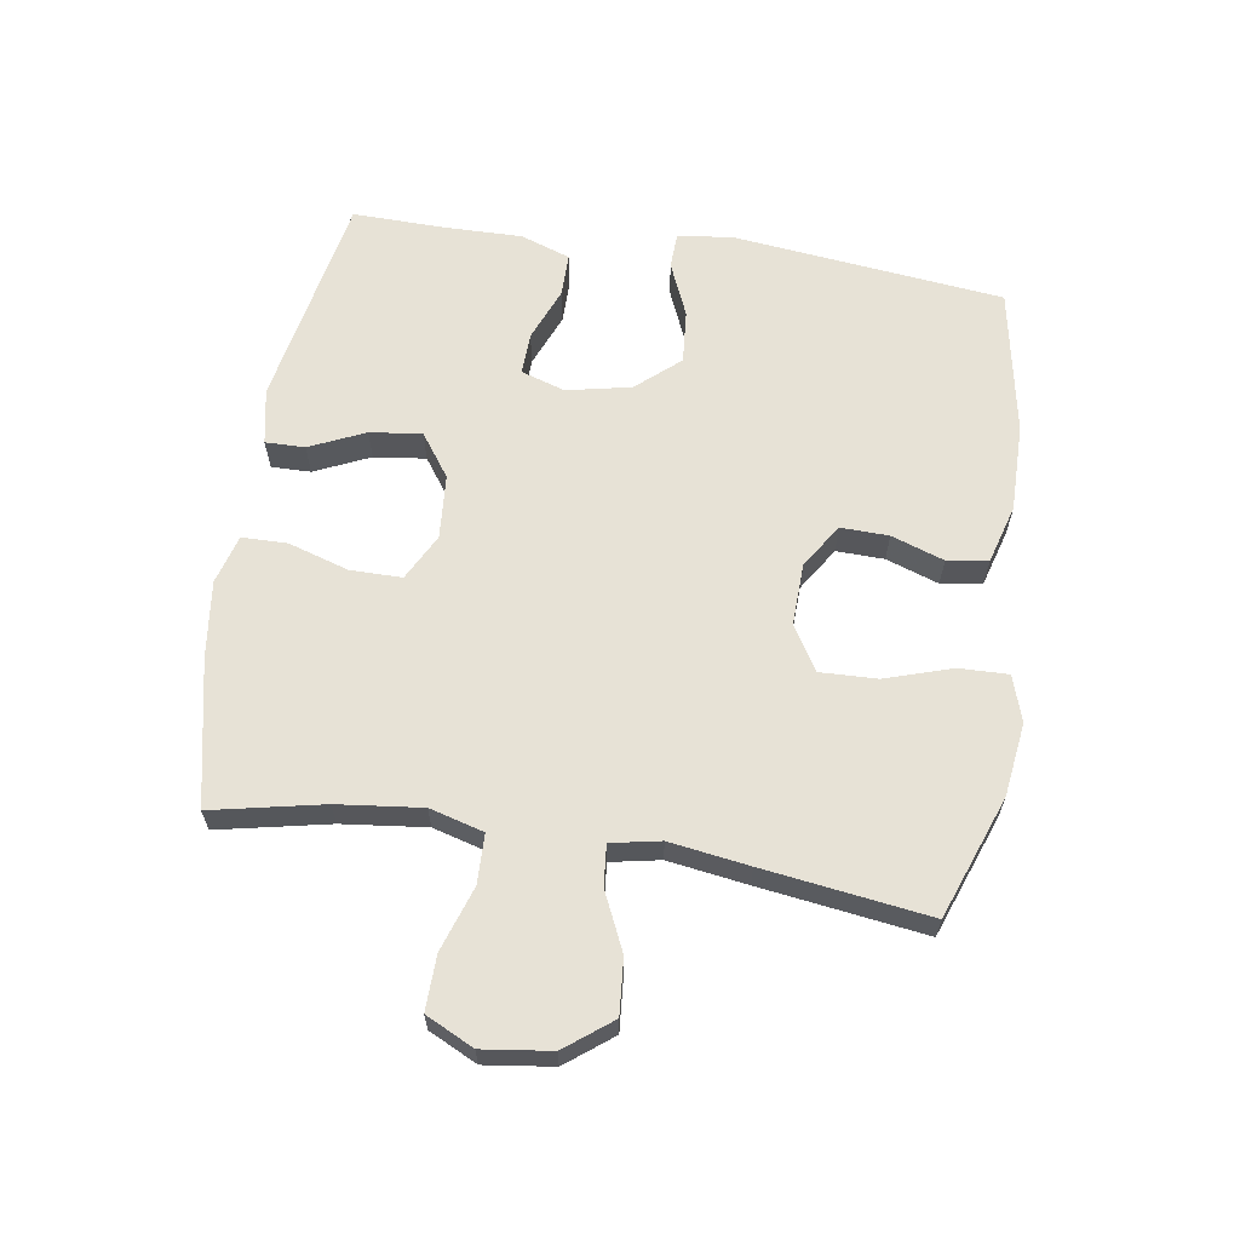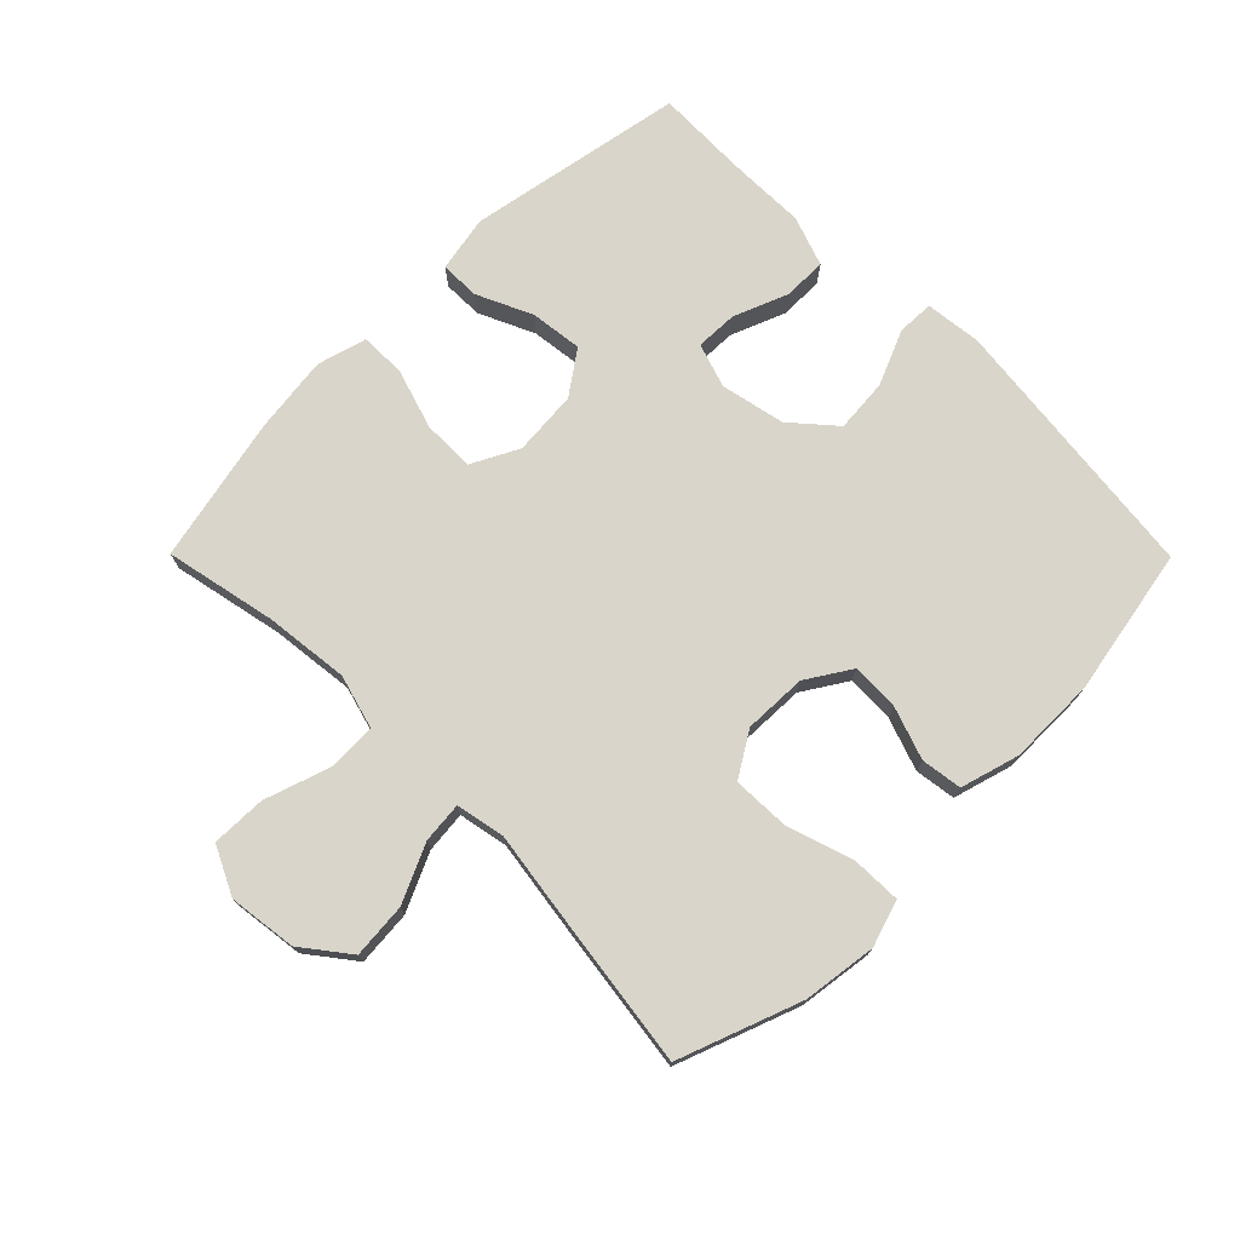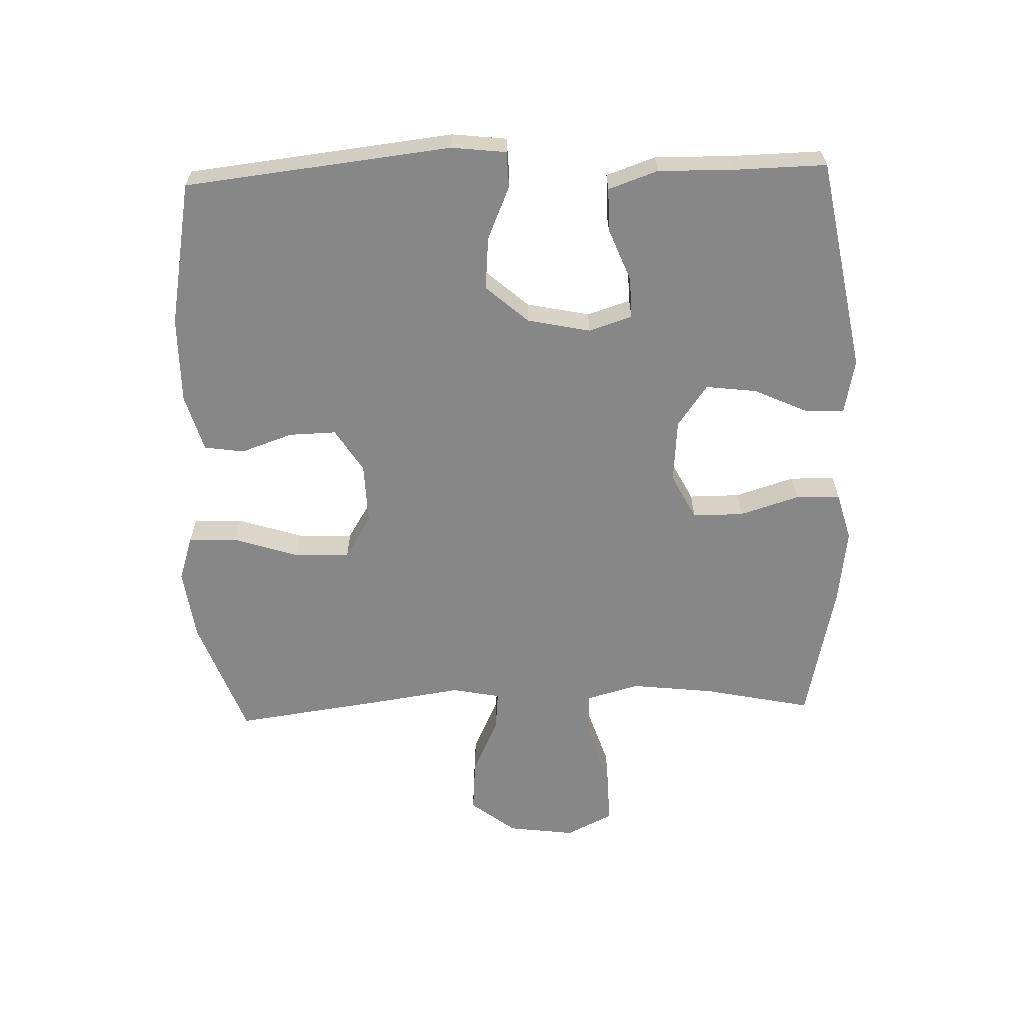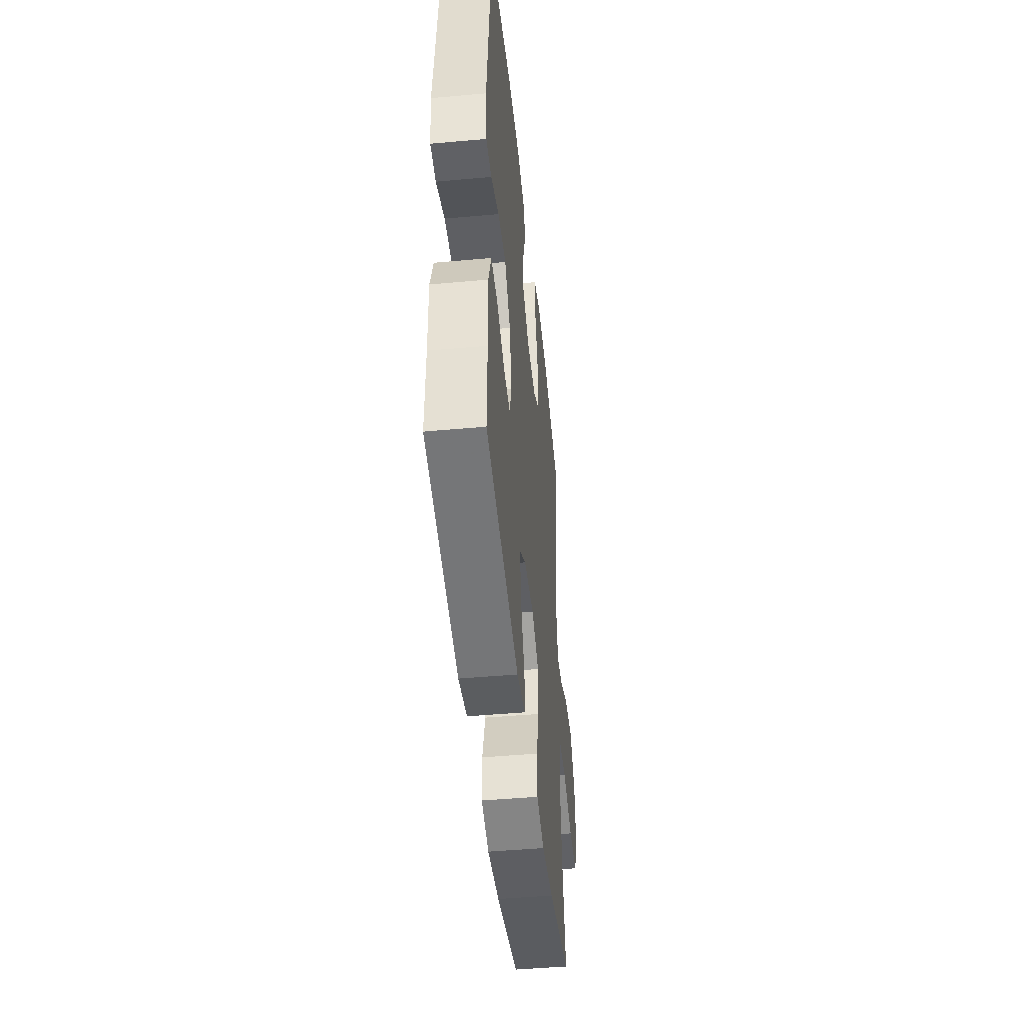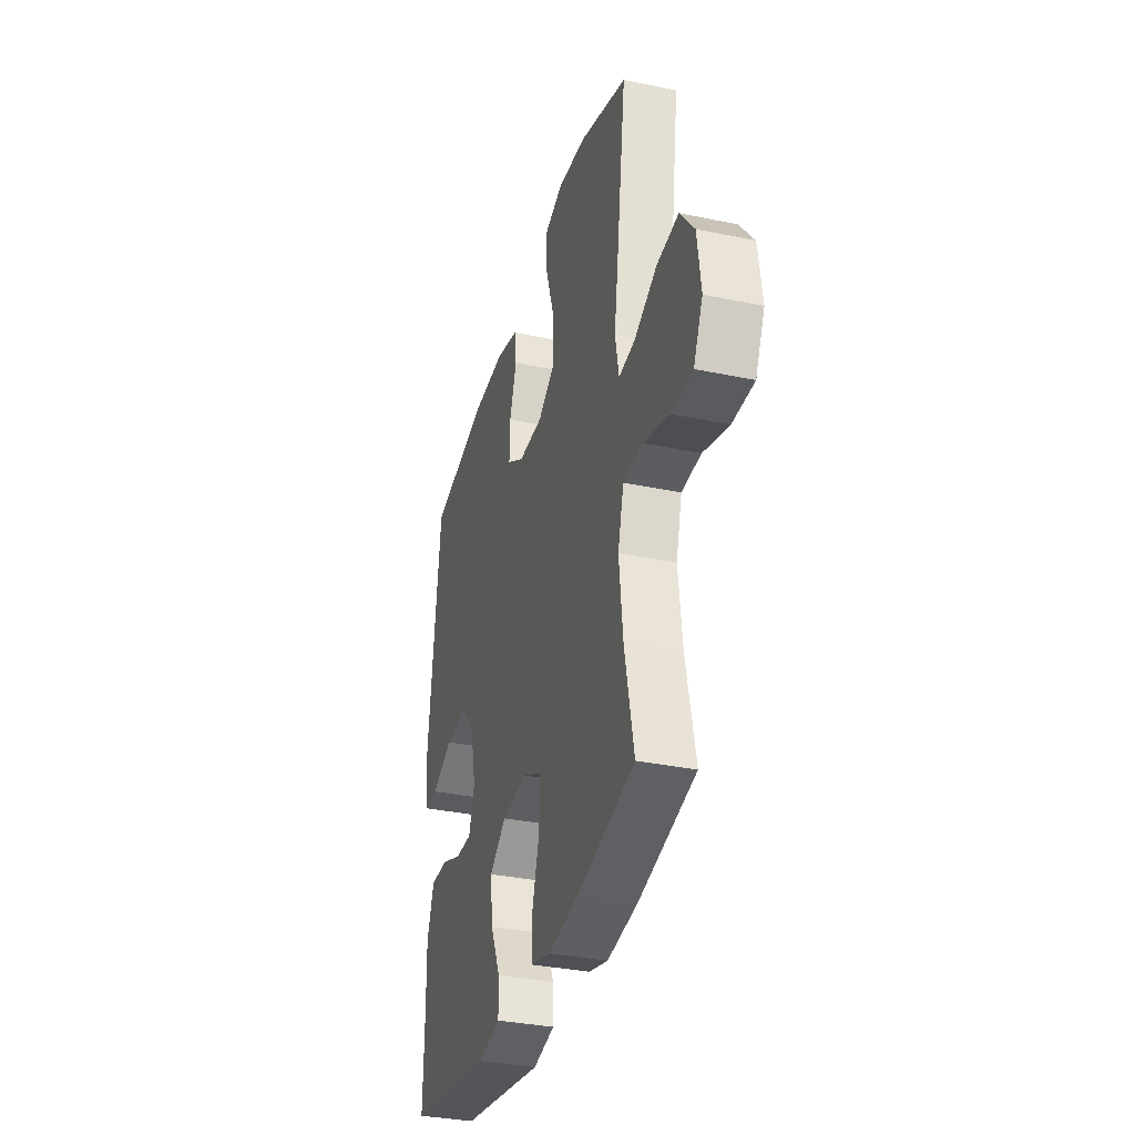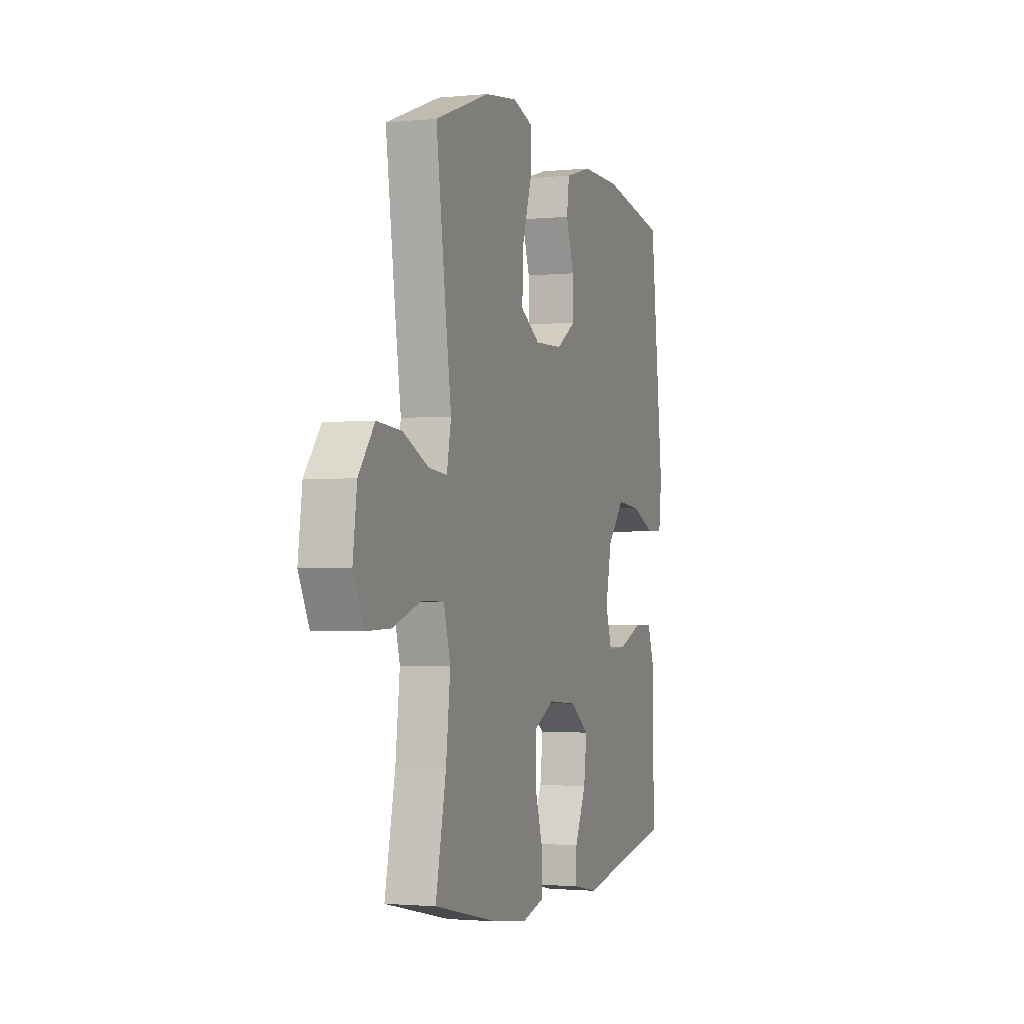
<metadata>
{"format":"obj","ext":"obj","renderer":"f3d","projection":"perspective","resolution":1024,"background":"white","views":[{"elev":62.9,"azim":-81.1,"up":"+Y"},{"elev":74.3,"azim":-44.8,"up":"+Y"},{"elev":-62.3,"azim":91.9,"up":"+Y"},{"elev":-46.6,"azim":95.9,"up":"+Z"},{"elev":-34.3,"azim":-105.7,"up":"+Z"},{"elev":-1.8,"azim":-70.6,"up":"+Z"}]}
</metadata>
<code>
v -0.5 0.07 -0.5
v -0.464 0.07 -0.329
v -0.449 0.07 -0.199
v -0.472 0.07 -0.116
v -0.548 0.07 -0.114
v -0.648 0.07 -0.147
v -0.732 0.07 -0.149
v -0.768 0.07 -0.075
v -0.754 0.07 0.03
v -0.699 0.07 0.101
v -0.614 0.07 0.094
v -0.525 0.07 0.053
v -0.462 0.07 0.047
v -0.447 0.07 0.123
v -0.465 0.07 0.245
v -0.5 0.07 0.5
v -0.312 0.07 0.569
v -0.199 0.07 0.584
v -0.128 0.07 0.561
v -0.13 0.07 0.485
v -0.163 0.07 0.383
v -0.166 0.07 0.295
v -0.098 0.07 0.253
v -0.001 0.07 0.256
v 0.067 0.07 0.299
v 0.065 0.07 0.373
v 0.037 0.07 0.454
v 0.046 0.07 0.517
v 0.137 0.07 0.543
v 0.272 0.07 0.542
v 0.5 0.07 0.5
v 0.547 0.07 0.083
v 0.537 0.07 -0.003
v 0.481 0.07 -0.005
v 0.397 0.07 0.031
v 0.314 0.07 0.038
v 0.256 0.07 -0.028
v 0.235 0.07 -0.127
v 0.257 0.07 -0.195
v 0.322 0.07 -0.193
v 0.405 0.07 -0.16
v 0.472 0.07 -0.16
v 0.499 0.07 -0.237
v 0.497 0.07 -0.357
v 0.5 0.07 -0.5
v 0.165 0.07 -0.561
v 0.079 0.07 -0.544
v 0.08 0.07 -0.483
v 0.119 0.07 -0.398
v 0.129 0.07 -0.318
v 0.063 0.07 -0.271
v -0.037 0.07 -0.263
v -0.109 0.07 -0.3
v -0.109 0.07 -0.38
v -0.08 0.07 -0.473
v -0.081 0.07 -0.543
v -0.157 0.07 -0.564
v -0.275 0.07 -0.549
v -0.5 0 -0.5
v -0.464 0 -0.329
v -0.449 0 -0.199
v -0.472 0 -0.116
v -0.548 0 -0.114
v -0.648 0 -0.147
v -0.732 0 -0.149
v -0.768 0 -0.075
v -0.754 0 0.03
v -0.699 0 0.101
v -0.614 0 0.094
v -0.525 0 0.053
v -0.462 0 0.047
v -0.447 0 0.123
v -0.465 0 0.245
v -0.5 0 0.5
v -0.312 0 0.569
v -0.199 0 0.584
v -0.128 0 0.561
v -0.13 0 0.485
v -0.163 0 0.383
v -0.166 0 0.295
v -0.098 0 0.253
v -0.001 0 0.256
v 0.067 0 0.299
v 0.065 0 0.373
v 0.037 0 0.454
v 0.046 0 0.517
v 0.137 0 0.543
v 0.272 0 0.542
v 0.5 0 0.5
v 0.547 0 0.083
v 0.537 0 -0.003
v 0.481 0 -0.005
v 0.397 0 0.031
v 0.314 0 0.038
v 0.256 0 -0.028
v 0.235 0 -0.127
v 0.257 0 -0.195
v 0.322 0 -0.193
v 0.405 0 -0.16
v 0.472 0 -0.16
v 0.499 0 -0.237
v 0.497 0 -0.357
v 0.5 0 -0.5
v 0.165 0 -0.561
v 0.079 0 -0.544
v 0.08 0 -0.483
v 0.119 0 -0.398
v 0.129 0 -0.318
v 0.063 0 -0.271
v -0.037 0 -0.263
v -0.109 0 -0.3
v -0.109 0 -0.38
v -0.08 0 -0.473
v -0.081 0 -0.543
v -0.157 0 -0.564
v -0.275 0 -0.549
f 57 58 1 2
f 54 55 56 57
f 53 54 57 2
f 52 53 2 3
f 51 52 3 4
f 46 47 48 49
f 44 45 46 49
f 44 49 50
f 43 44 50 51
f 40 41 42 43
f 39 40 43 51
f 32 33 34 35
f 32 35 36
f 31 32 36
f 30 31 36 37
f 26 27 28 29
f 25 26 29 30
f 18 19 20 21
f 18 21 22
f 17 18 22
f 14 15 16 17
f 13 14 17 22
f 9 10 11 12
f 9 12 13
f 8 9 13
f 5 6 7 8
f 4 5 8 13
f 38 39 51 4
f 25 30 37 38
f 24 25 38 4
f 4 13 22 23
f 4 23 24
f 60 59 116 115
f 115 114 113 112
f 60 115 112 111
f 61 60 111 110
f 62 61 110 109
f 107 106 105 104
f 107 104 103 102
f 108 107 102
f 109 108 102 101
f 101 100 99 98
f 109 101 98 97
f 93 92 91 90
f 94 93 90
f 94 90 89
f 95 94 89 88
f 87 86 85 84
f 88 87 84 83
f 79 78 77 76
f 80 79 76
f 80 76 75
f 75 74 73 72
f 80 75 72 71
f 70 69 68 67
f 71 70 67
f 71 67 66
f 66 65 64 63
f 71 66 63 62
f 62 109 97 96
f 96 95 88 83
f 62 96 83 82
f 81 80 71 62
f 82 81 62
f 1 59 60 2
f 2 60 61 3
f 3 61 62 4
f 4 62 63 5
f 5 63 64 6
f 6 64 65 7
f 7 65 66 8
f 8 66 67 9
f 9 67 68 10
f 10 68 69 11
f 11 69 70 12
f 12 70 71 13
f 13 71 72 14
f 14 72 73 15
f 15 73 74 16
f 16 74 75 17
f 17 75 76 18
f 18 76 77 19
f 19 77 78 20
f 20 78 79 21
f 21 79 80 22
f 22 80 81 23
f 23 81 82 24
f 24 82 83 25
f 25 83 84 26
f 26 84 85 27
f 27 85 86 28
f 28 86 87 29
f 29 87 88 30
f 30 88 89 31
f 31 89 90 32
f 32 90 91 33
f 33 91 92 34
f 34 92 93 35
f 35 93 94 36
f 36 94 95 37
f 37 95 96 38
f 38 96 97 39
f 39 97 98 40
f 40 98 99 41
f 41 99 100 42
f 42 100 101 43
f 43 101 102 44
f 44 102 103 45
f 45 103 104 46
f 46 104 105 47
f 47 105 106 48
f 48 106 107 49
f 49 107 108 50
f 50 108 109 51
f 51 109 110 52
f 52 110 111 53
f 53 111 112 54
f 54 112 113 55
f 55 113 114 56
f 56 114 115 57
f 57 115 116 58
f 58 116 59 1

</code>
